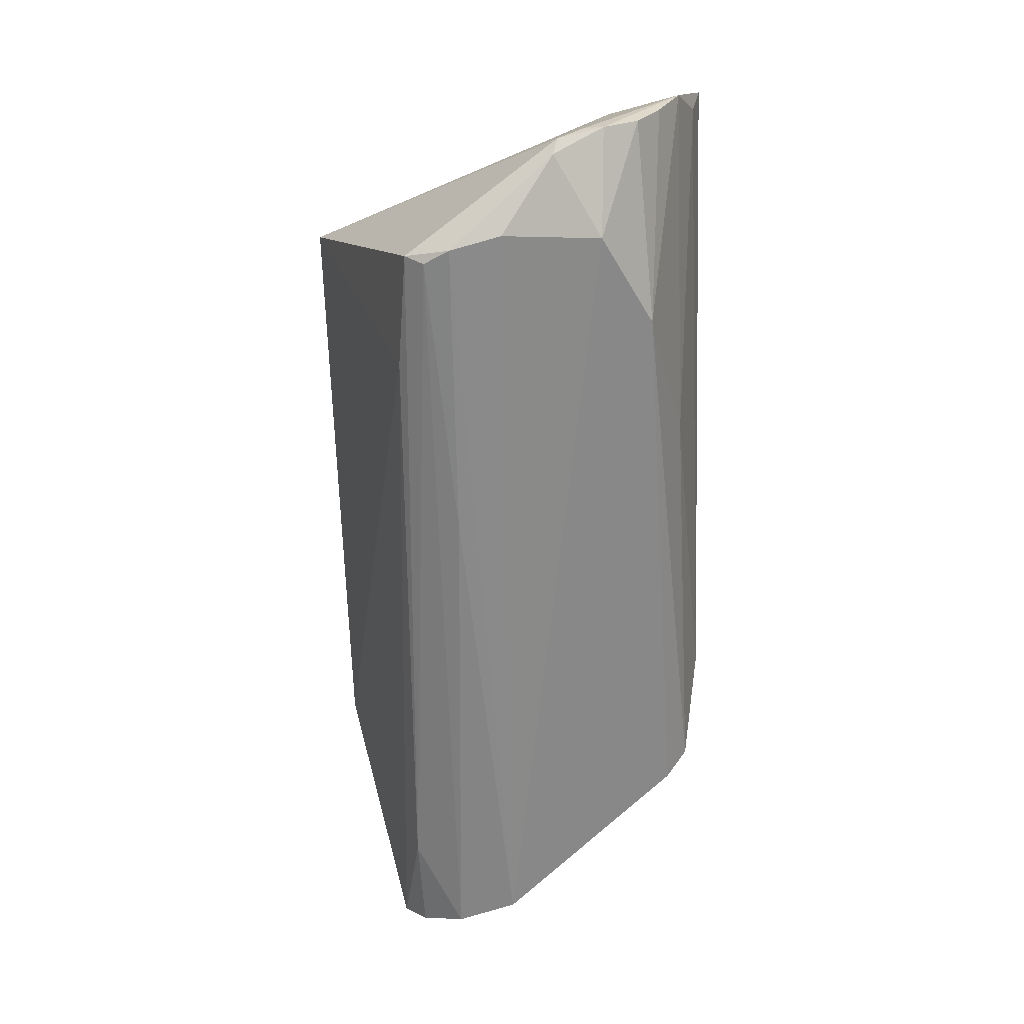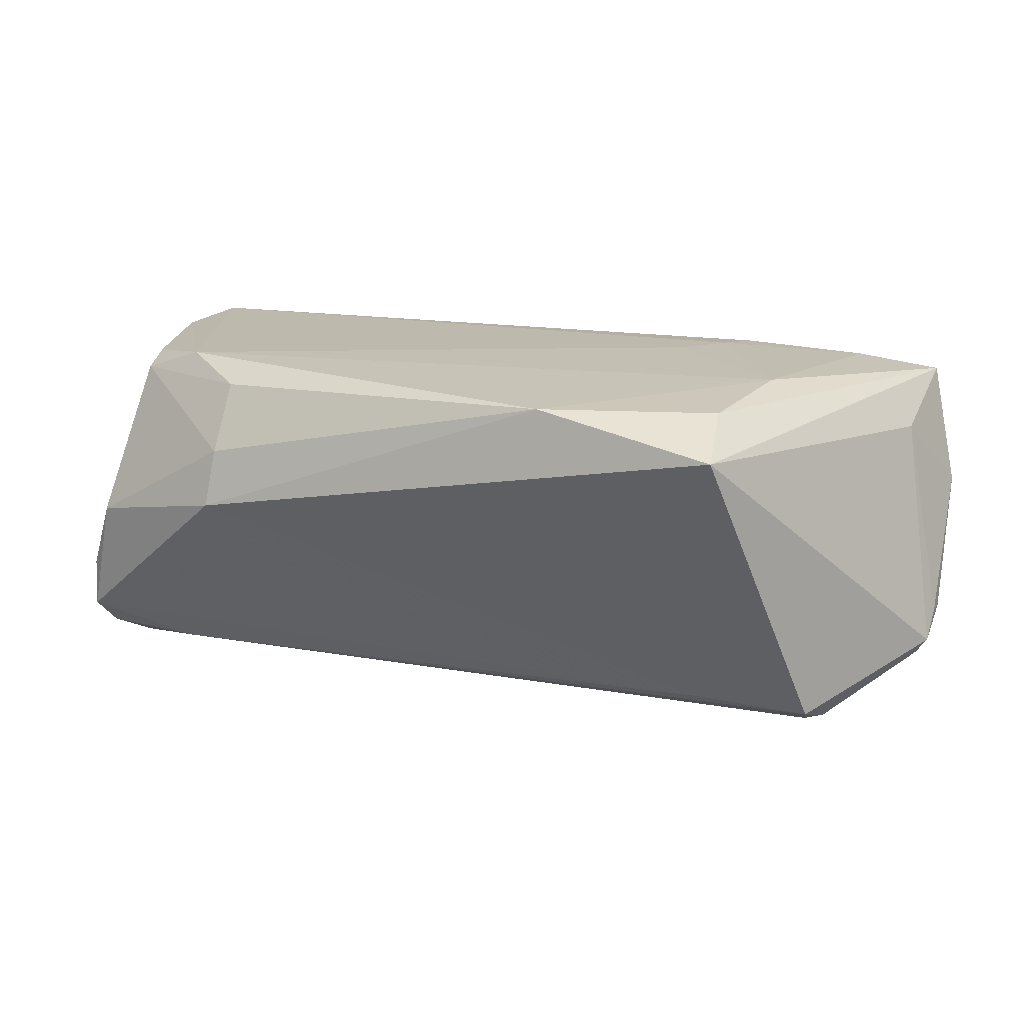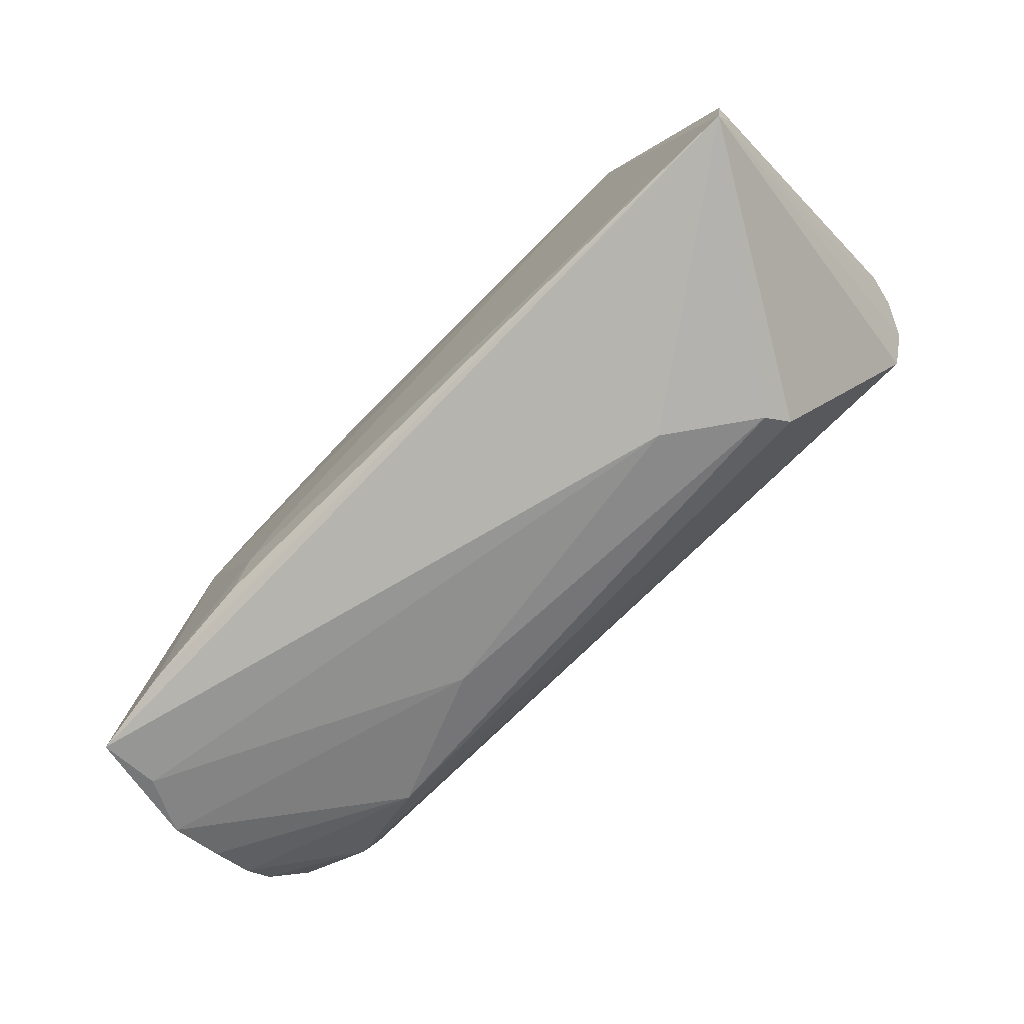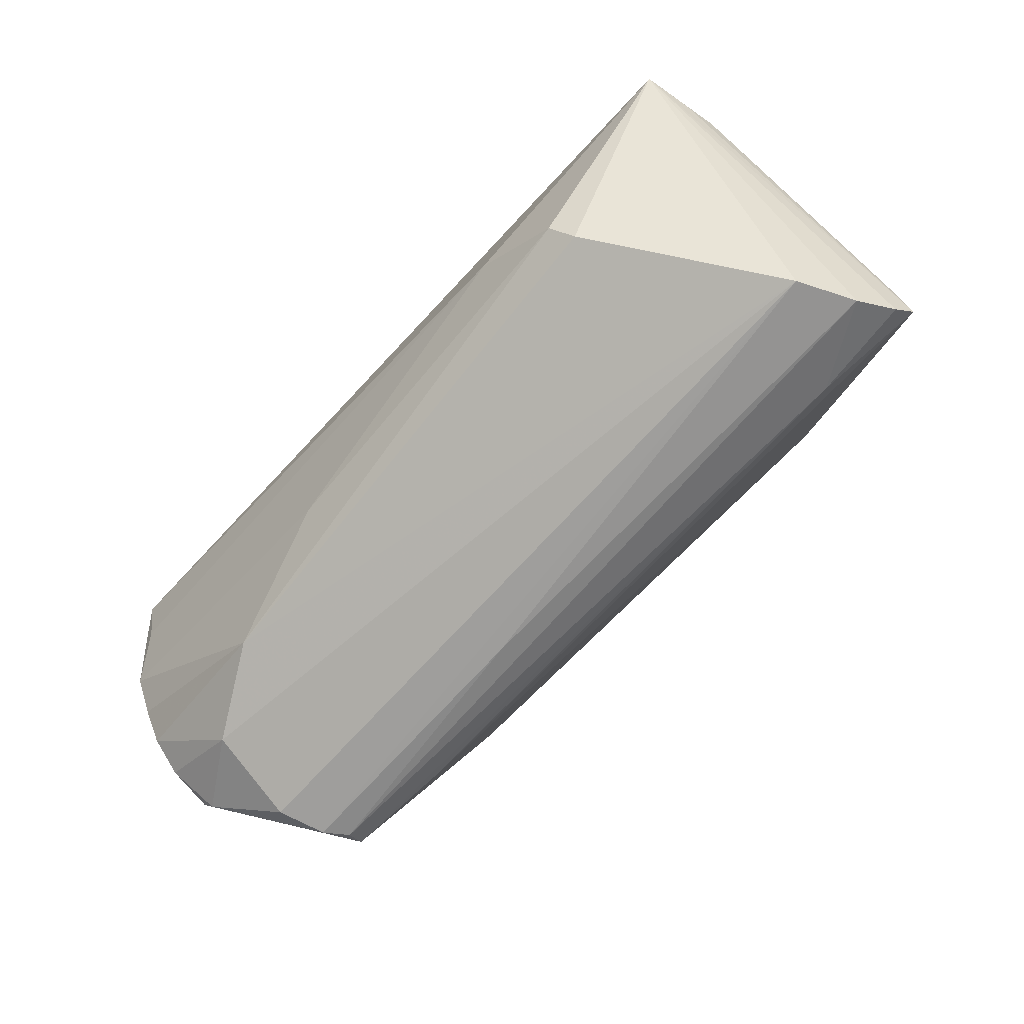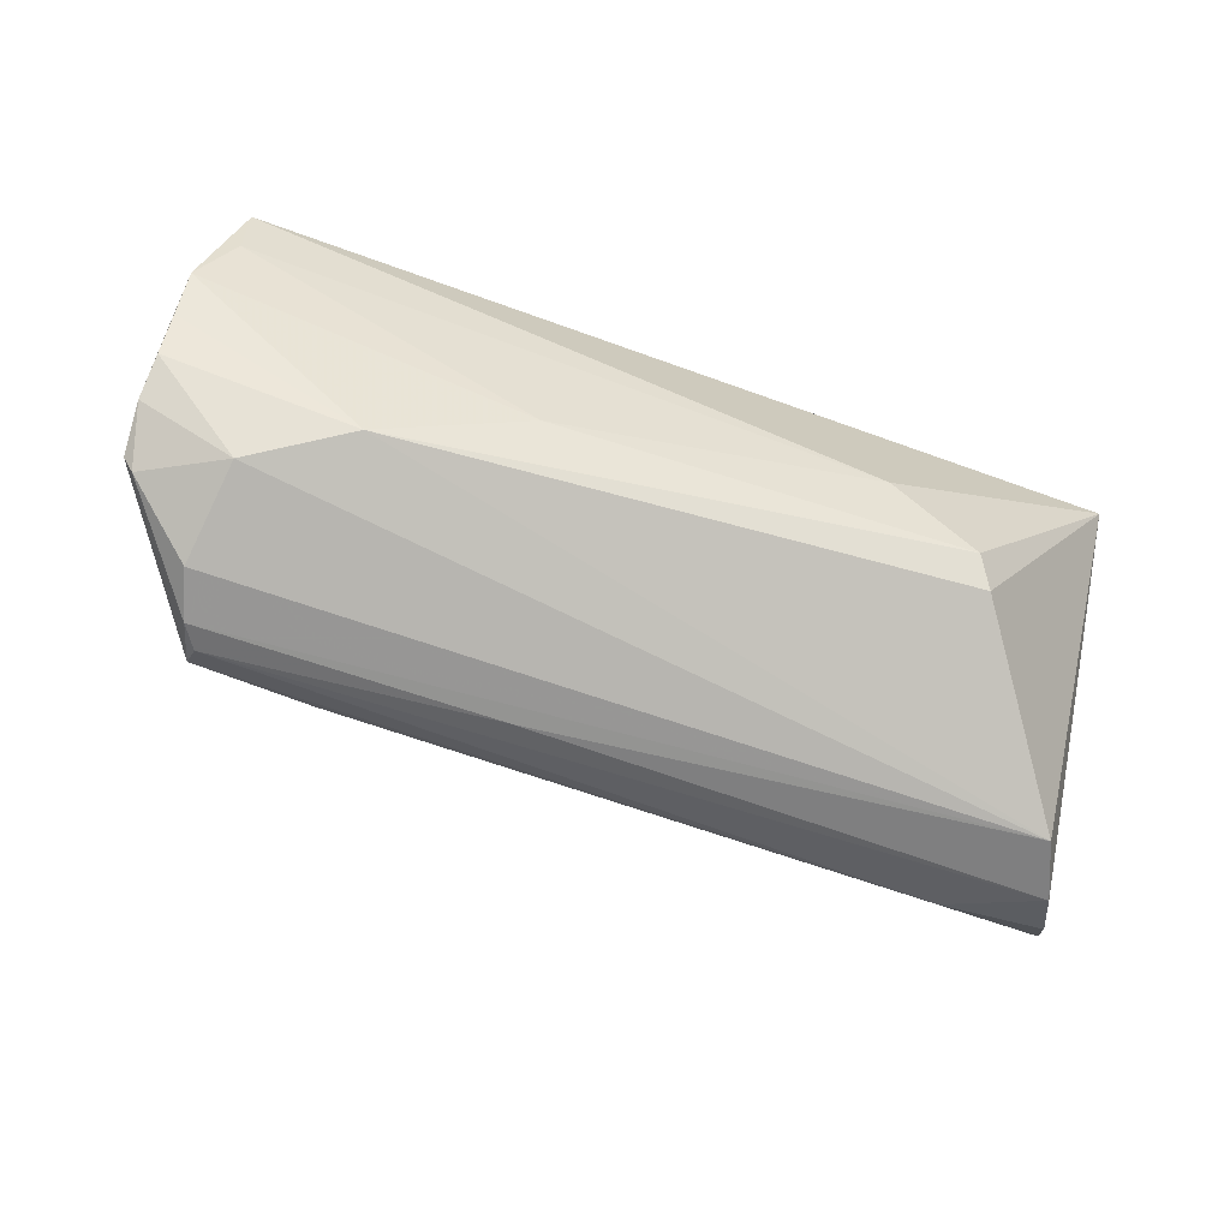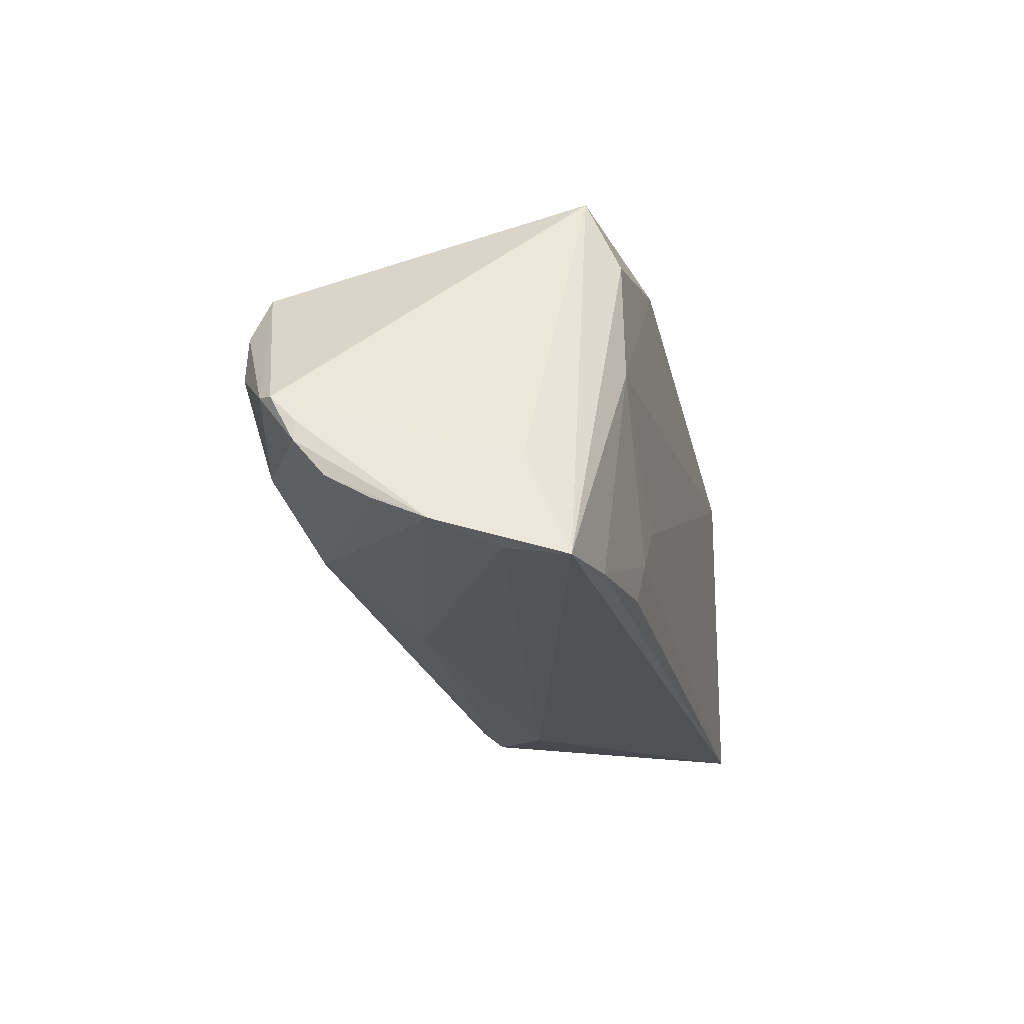
<metadata>
{"format":"obj","ext":"obj","renderer":"f3d","projection":"perspective","resolution":1024,"background":"white","views":[{"elev":-62.2,"azim":-89.0,"up":"+Z"},{"elev":17.8,"azim":-159.9,"up":"+Z"},{"elev":-76.9,"azim":45.1,"up":"+Y"},{"elev":-70.6,"azim":48.3,"up":"+Z"},{"elev":-65.5,"azim":-18.9,"up":"+Z"},{"elev":-20.8,"azim":-76.6,"up":"+Y"}]}
</metadata>
<code>
v -0.05993 -0.01784 -0.00427
v -0.03661 -0.01654 -0.01716
v 0.05433 -0.0158 0.01634
v 0.05586 0.01824 -0.01753
v -0.05032 0.002061 -0.02322
v -0.0487 0.008304 -0.0235
v -0.03706 0.028 0.01534
v 0.0558 0.01783 -0.0114
v 0.03925 0.01488 0.02023
v -0.0143 0.02576 0.01956
v 0.05241 0.009887 -0.02421
v 0.05349 -0.02215 0.01834
v -0.06001 -0.00483 -0.01616
v 0.02159 -0.02476 -0.003973
v -0.01186 0.008241 -0.0241
v 0.04947 0.006641 0.01813
v 0.0519 0.0202 -0.002162
v -0.05628 -0.02476 0.01694
v -0.05996 -0.02077 0.002262
v 0.04743 0.01359 0.01731
v -0.02279 -0.01096 0.02023
v -0.03275 0.01513 -0.02036
v -0.03884 0.00342 0.02023
v 0.03407 -0.02011 -0.01531
v -0.04559 -0.02357 0.01845
v -0.03577 0.01932 0.01939
v 0.03224 -0.02282 -0.01202
v -0.01858 -0.02104 -0.009764
v 0.03143 0.01973 0.01746
v -0.06005 -0.01483 -0.009504
v 0.05481 -0.0113 0.01802
v -0.05861 -0.004254 -0.01794
v -0.06041 -0.01049 -0.01312
v -0.05606 -0.02334 0.009358
v 0.05472 0.01526 -0.02101
v -0.04735 0.0138 -0.02138
v 0.03265 0.02604 0.002061
v -0.04686 0.01146 -0.02293
v 0.04923 0.002346 -0.02497
v 0.04163 0.01582 -0.02159
v -0.04865 -0.01008 -0.01986
v 0.03192 0.02429 0.009253
v -0.06027 -0.008154 -0.01296
v -0.02756 -0.01668 0.02006
v -0.05497 -0.01218 0.01154
v -0.03025 -0.02193 0.01947
f 18 7 45
f 7 36 13
f 43 45 13
f 13 45 7
f 4 37 17
f 10 37 7
f 10 23 9
f 22 36 7
f 7 37 22
f 22 37 4
f 26 7 18
f 18 23 26
f 26 10 7
f 23 10 26
f 28 2 27
f 4 3 12
f 41 39 2
f 4 17 8
f 37 10 42
f 42 17 37
f 42 20 17
f 19 1 2
f 2 28 19
f 19 45 43
f 18 45 19
f 27 2 24
f 2 39 24
f 24 12 27
f 39 12 24
f 40 22 4
f 36 22 40
f 11 12 39
f 39 41 5
f 43 13 33
f 33 19 43
f 16 20 9
f 16 8 17
f 17 20 16
f 9 20 29
f 20 42 29
f 29 10 9
f 29 42 10
f 27 12 14
f 14 28 27
f 14 12 18
f 18 19 34
f 34 19 28
f 34 14 18
f 28 14 34
f 18 12 25
f 12 46 25
f 25 23 18
f 9 23 21
f 21 12 9
f 4 12 35
f 12 11 35
f 35 40 4
f 35 11 40
f 39 5 6
f 32 33 13
f 41 33 32
f 32 5 41
f 32 6 5
f 32 13 36
f 36 6 32
f 30 33 41
f 2 1 30
f 30 41 2
f 1 19 30
f 19 33 30
f 31 12 3
f 8 16 31
f 9 12 31
f 31 16 9
f 31 3 4
f 4 8 31
f 44 21 23
f 23 25 44
f 44 25 46
f 44 46 12
f 12 21 44
f 38 6 36
f 36 40 38
f 40 11 38
f 15 38 11
f 6 38 15
f 15 11 39
f 39 6 15

</code>
